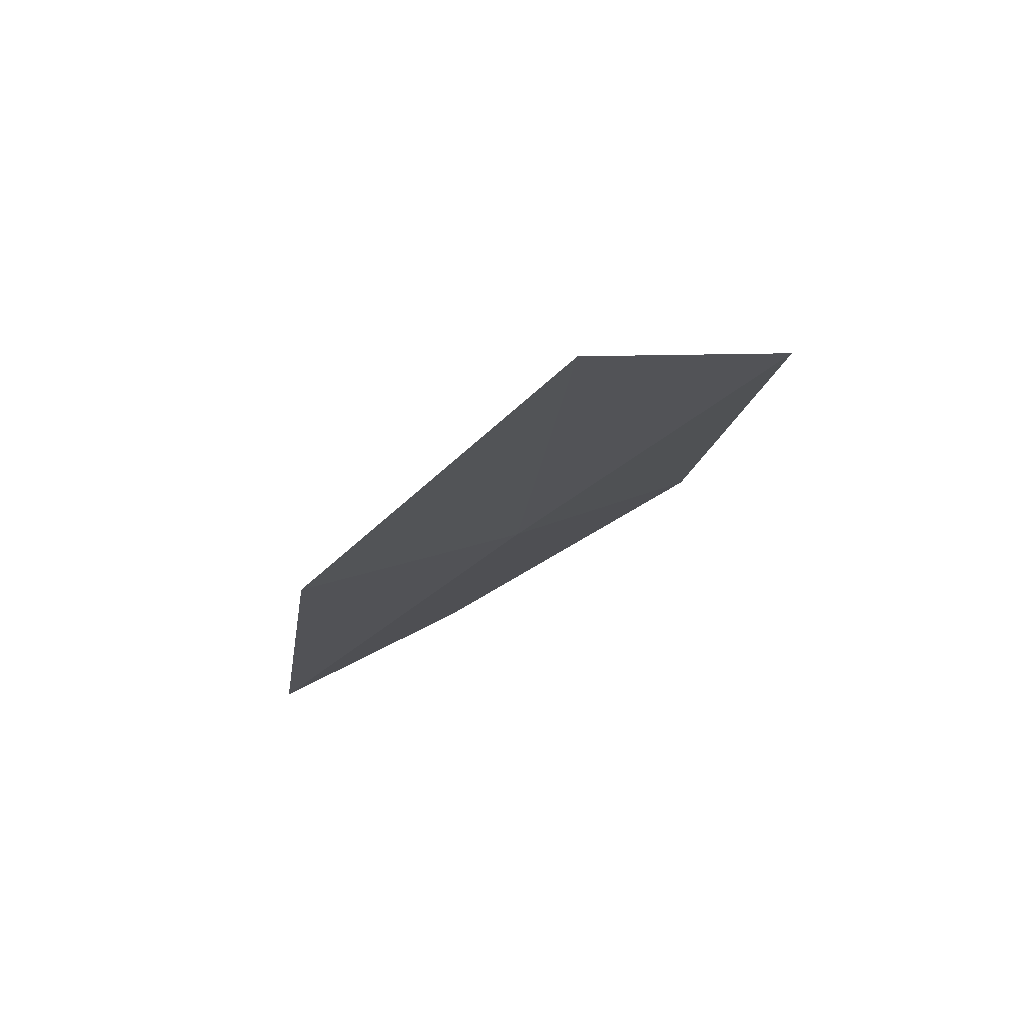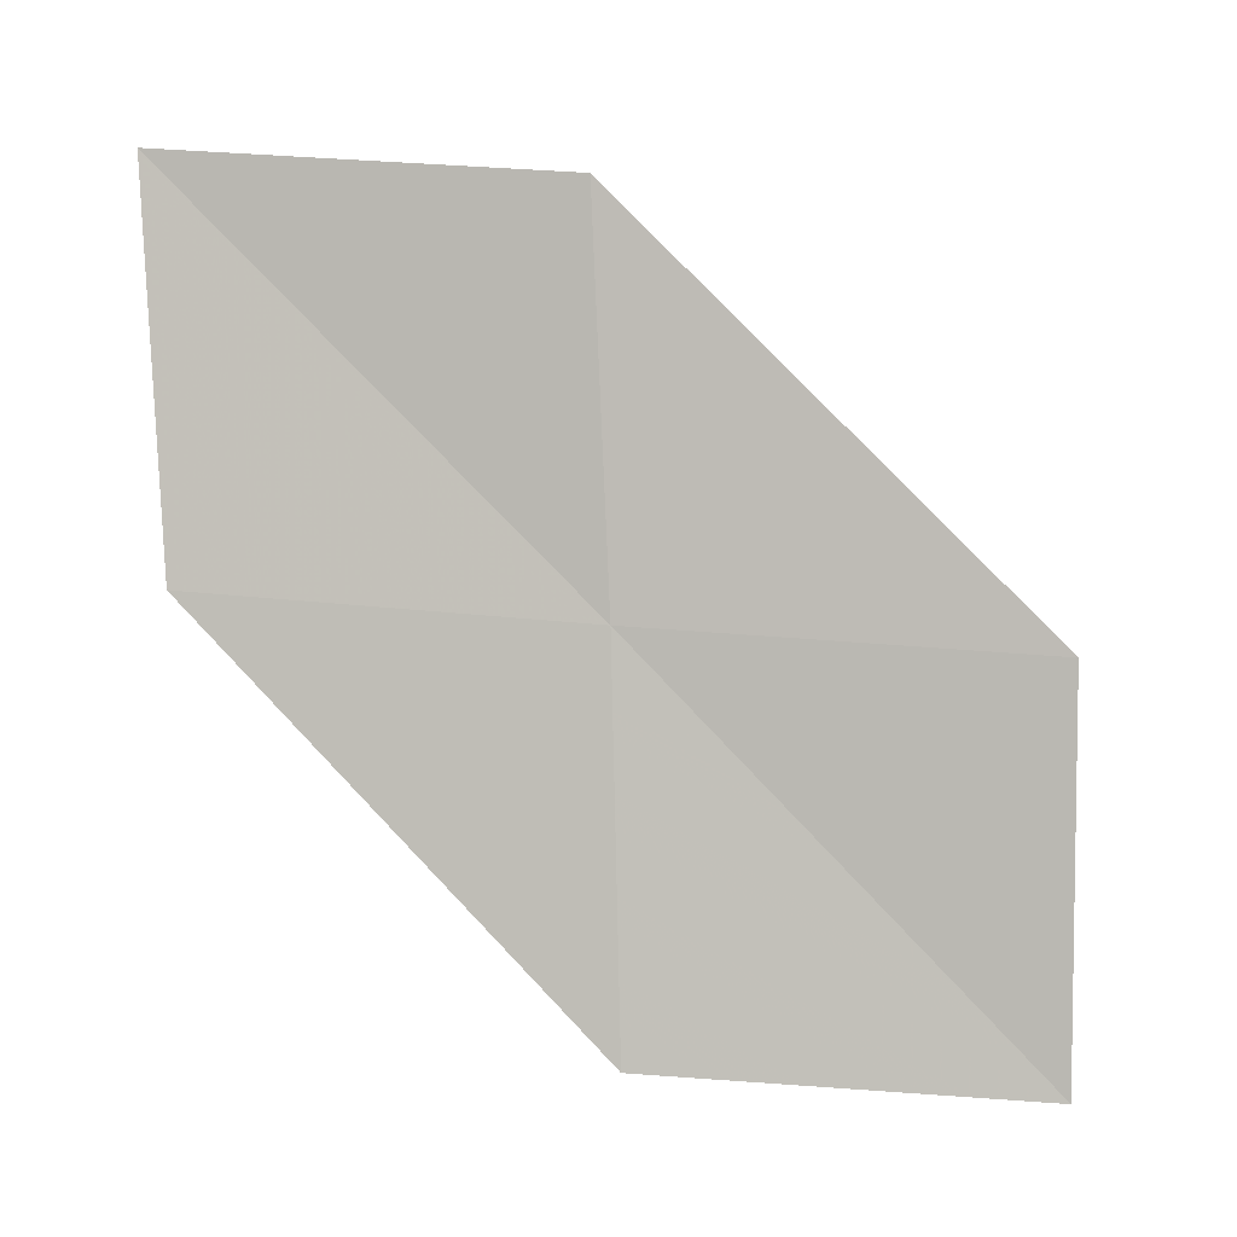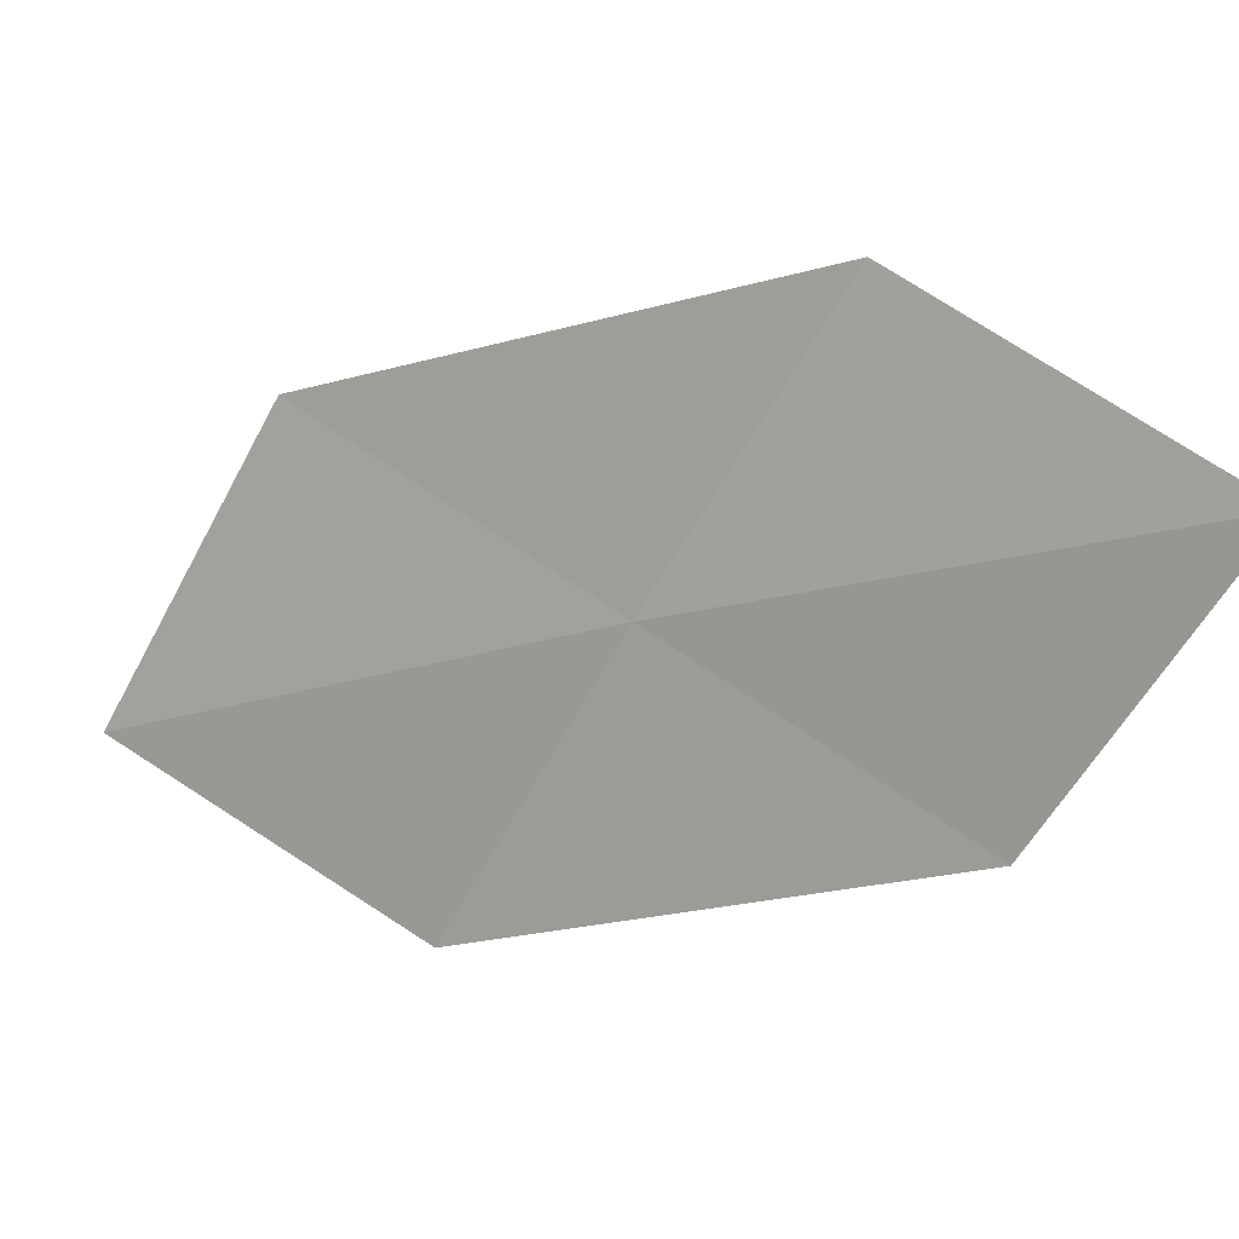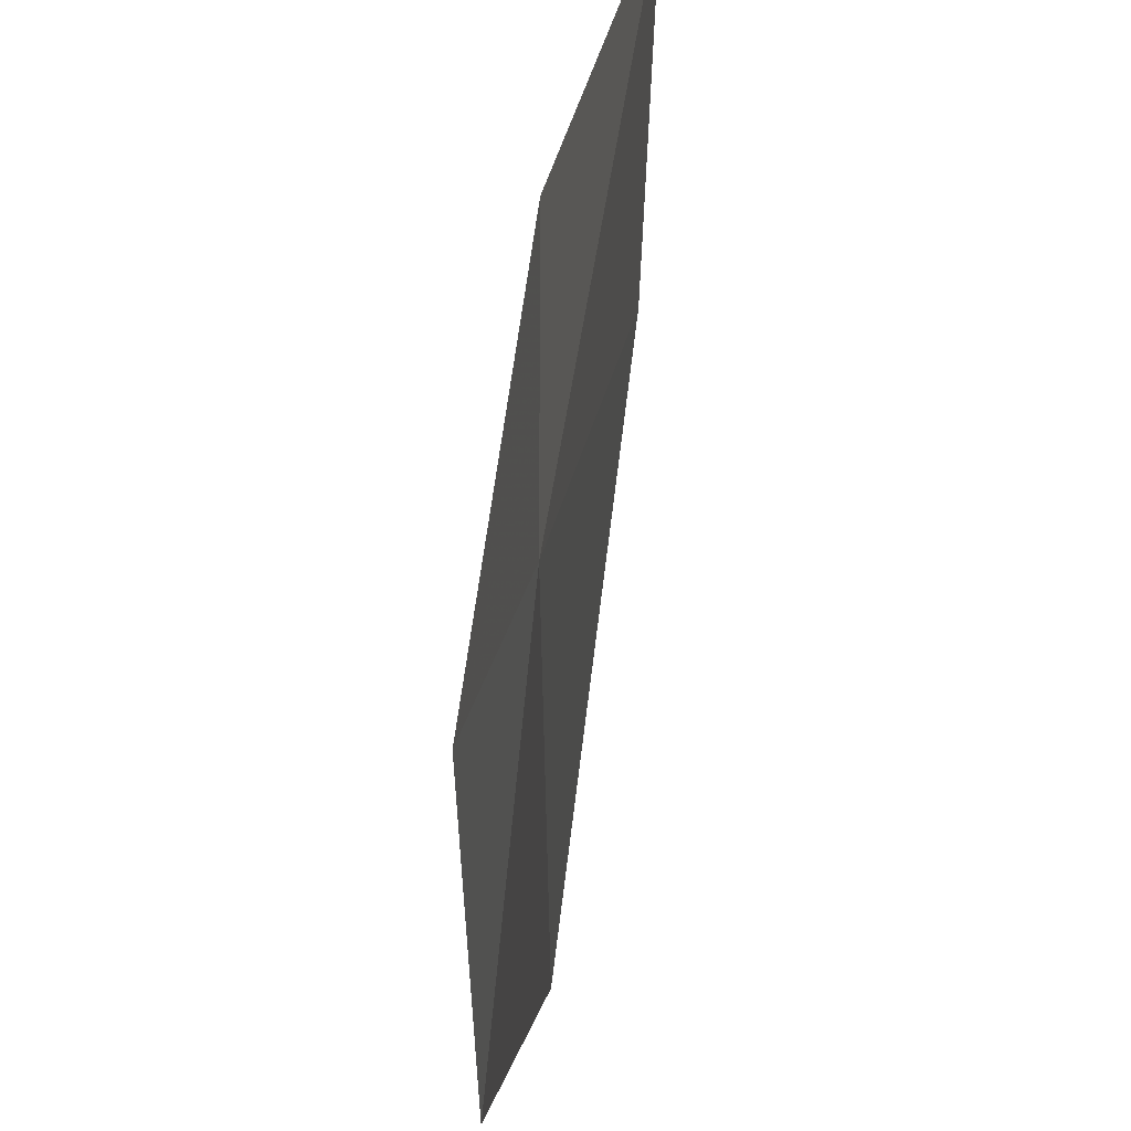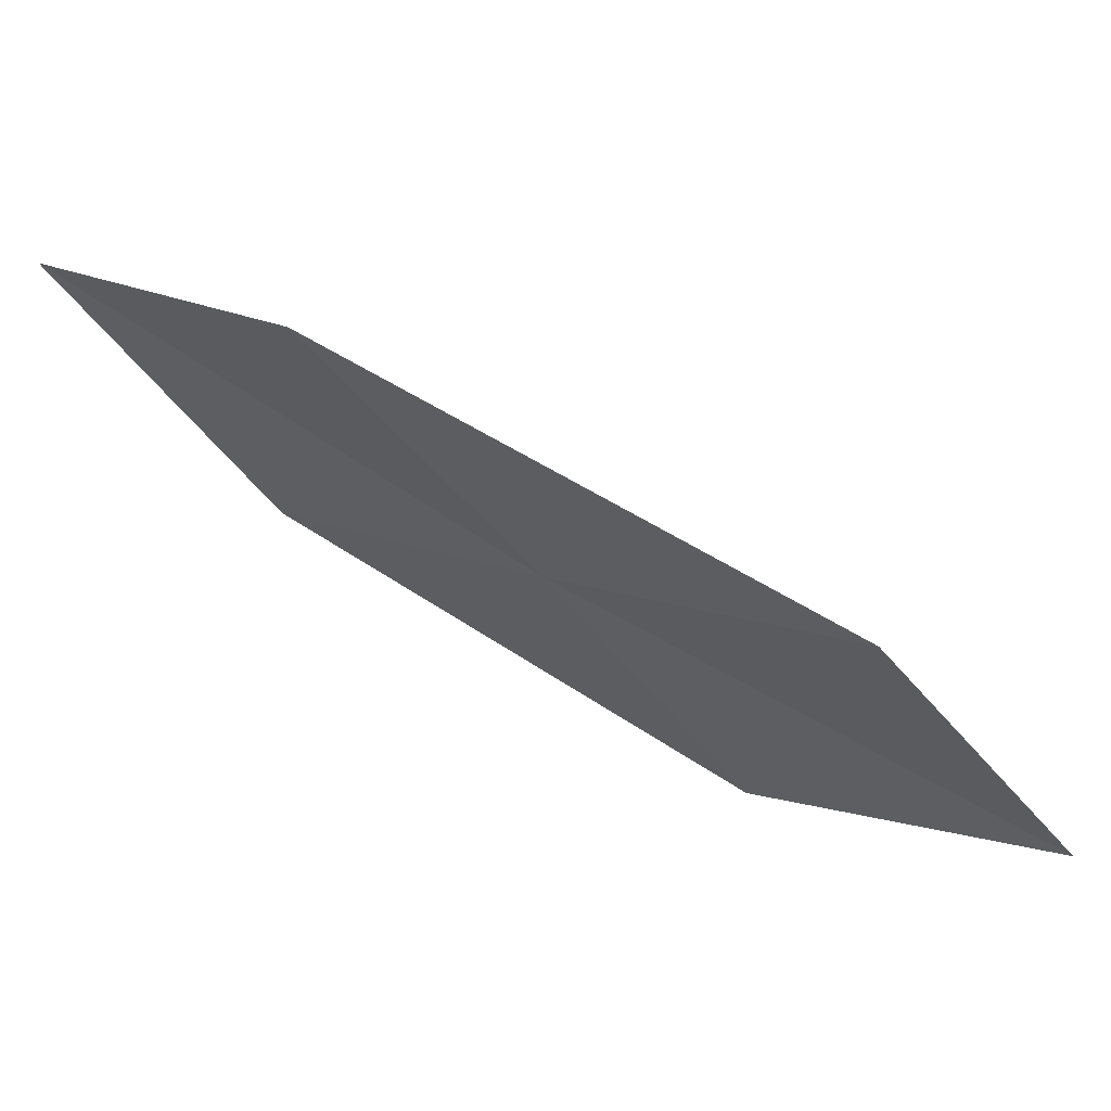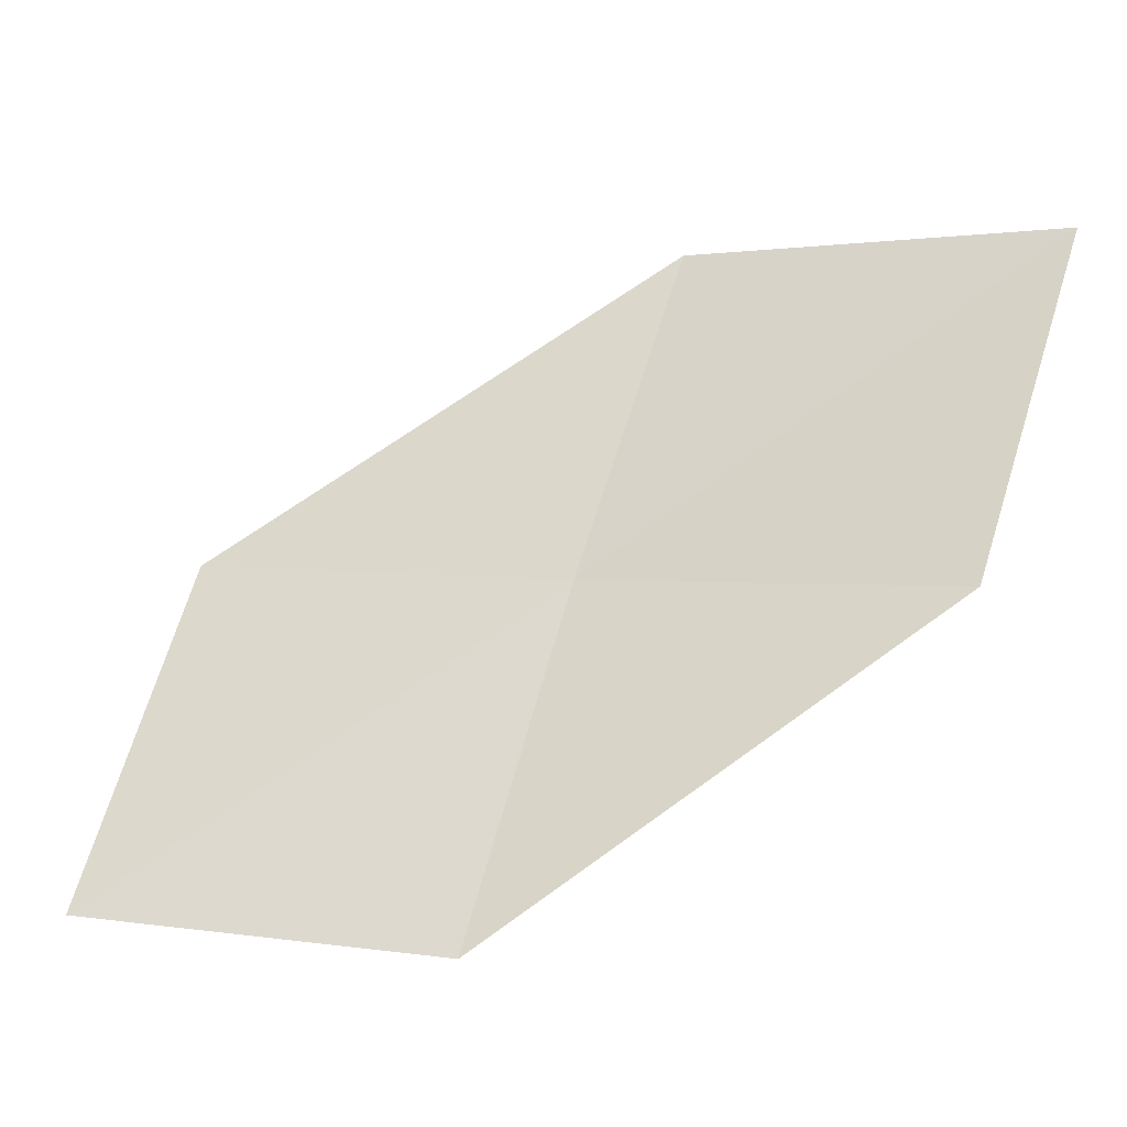
<metadata>
{"format":"obj","ext":"obj","renderer":"f3d","projection":"perspective","resolution":1024,"background":"white","views":[{"elev":16.9,"azim":-132.9,"up":"+Z"},{"elev":-48.9,"azim":-72.3,"up":"+Z"},{"elev":72.7,"azim":143.0,"up":"+Z"},{"elev":-43.7,"azim":-64.6,"up":"+Y"},{"elev":2.9,"azim":-29.4,"up":"+Z"},{"elev":24.7,"azim":126.0,"up":"+Z"}]}
</metadata>
<code>
v -17.7 8.592 6.632
v -17.34 7.447 6.501
v -18.61 8.359 7.334
v -16.42 7.739 5.83
v -16.82 8.846 5.902
v -18.04 9.717 6.793
v -18.91 9.522 7.56
f 1 3 2
f 1 2 4
f 1 4 5
f 1 5 6
f 1 7 3
f 1 6 7

</code>
